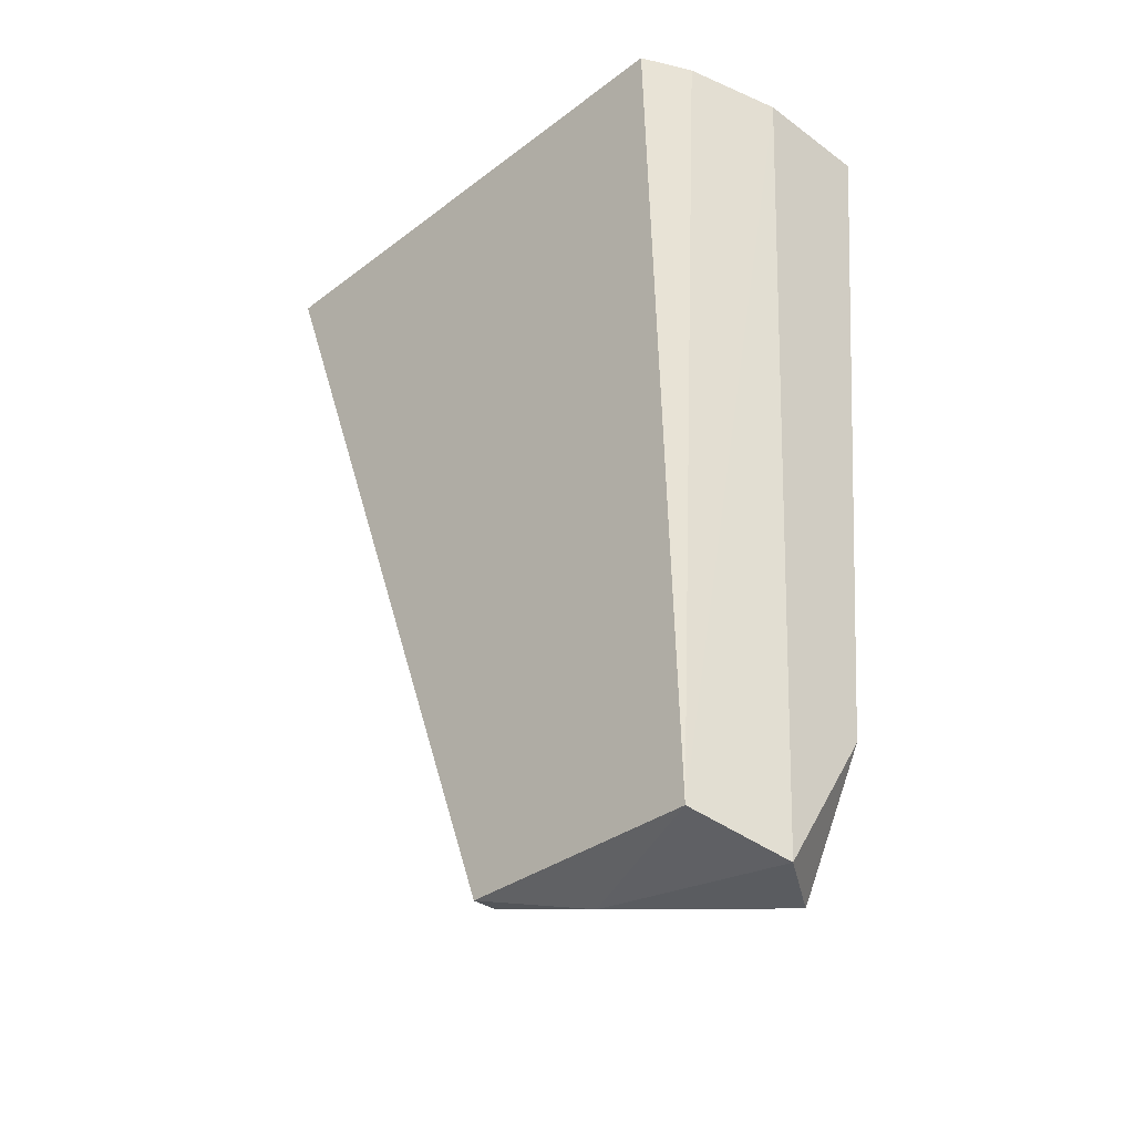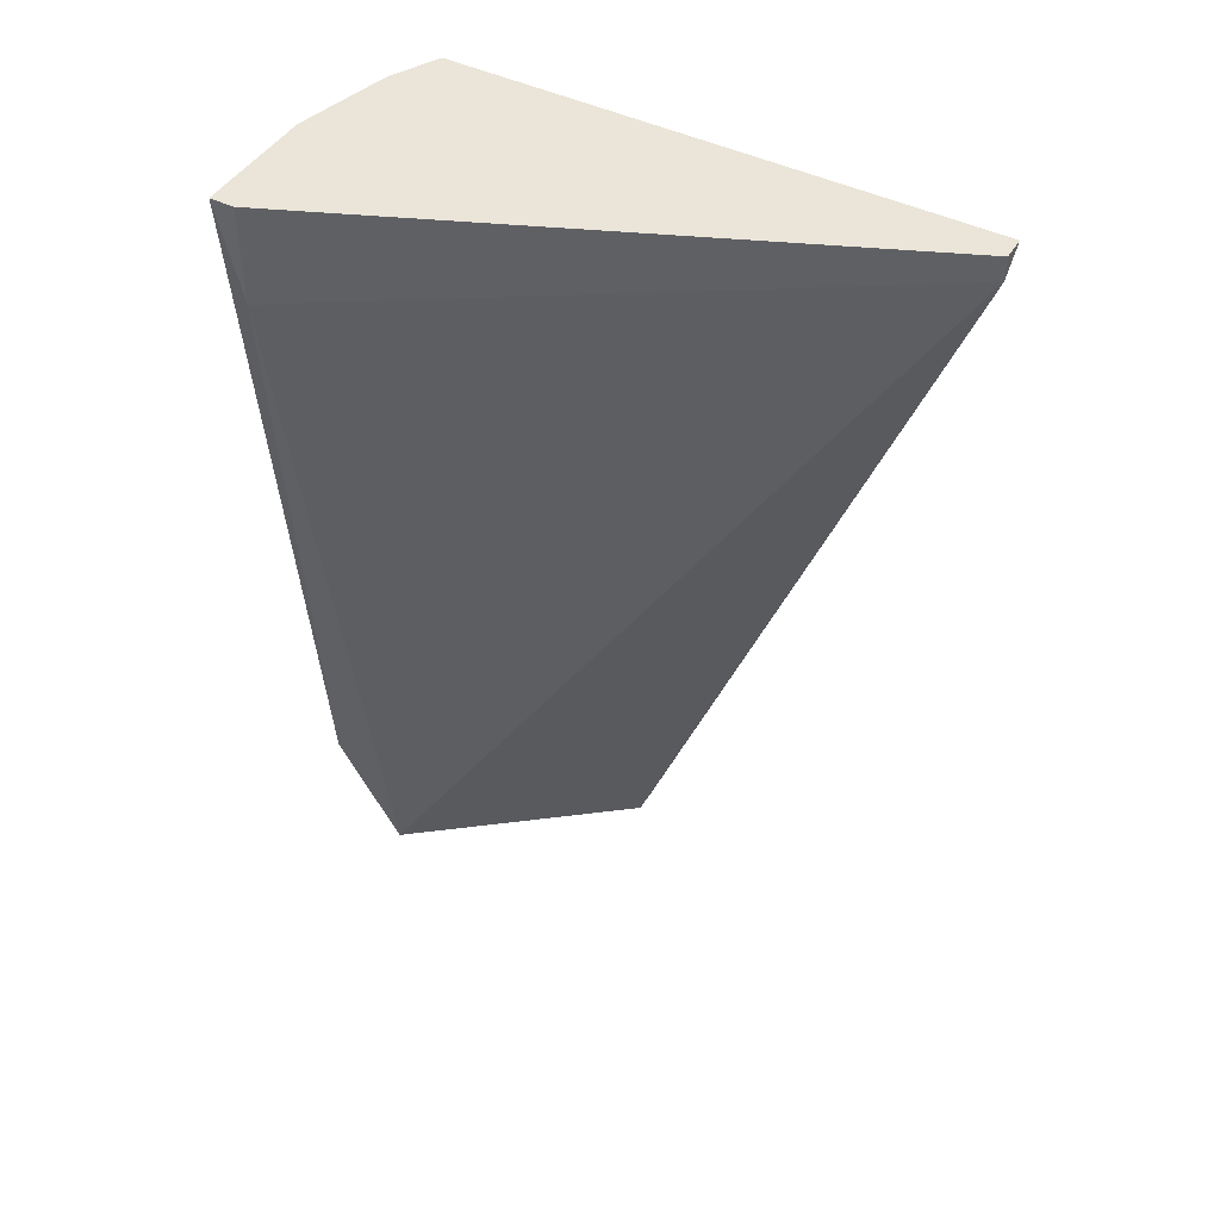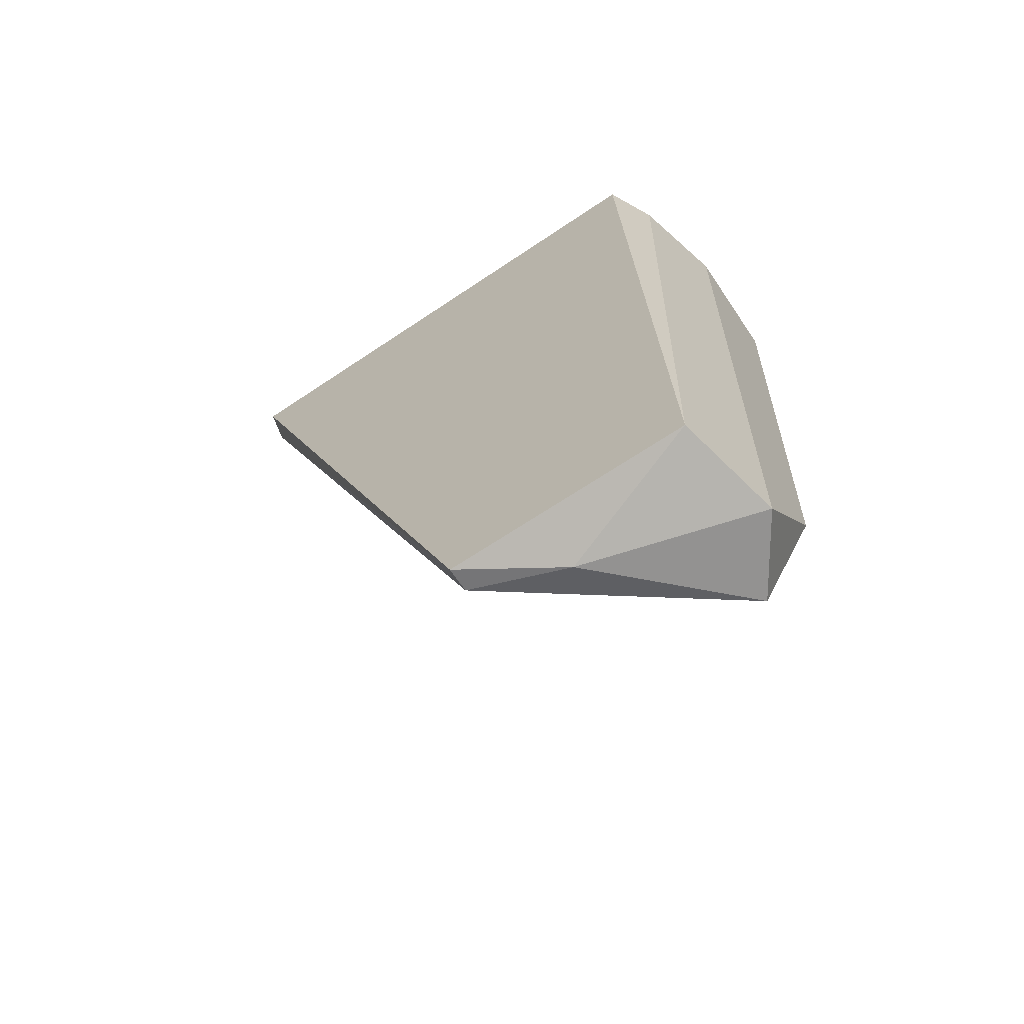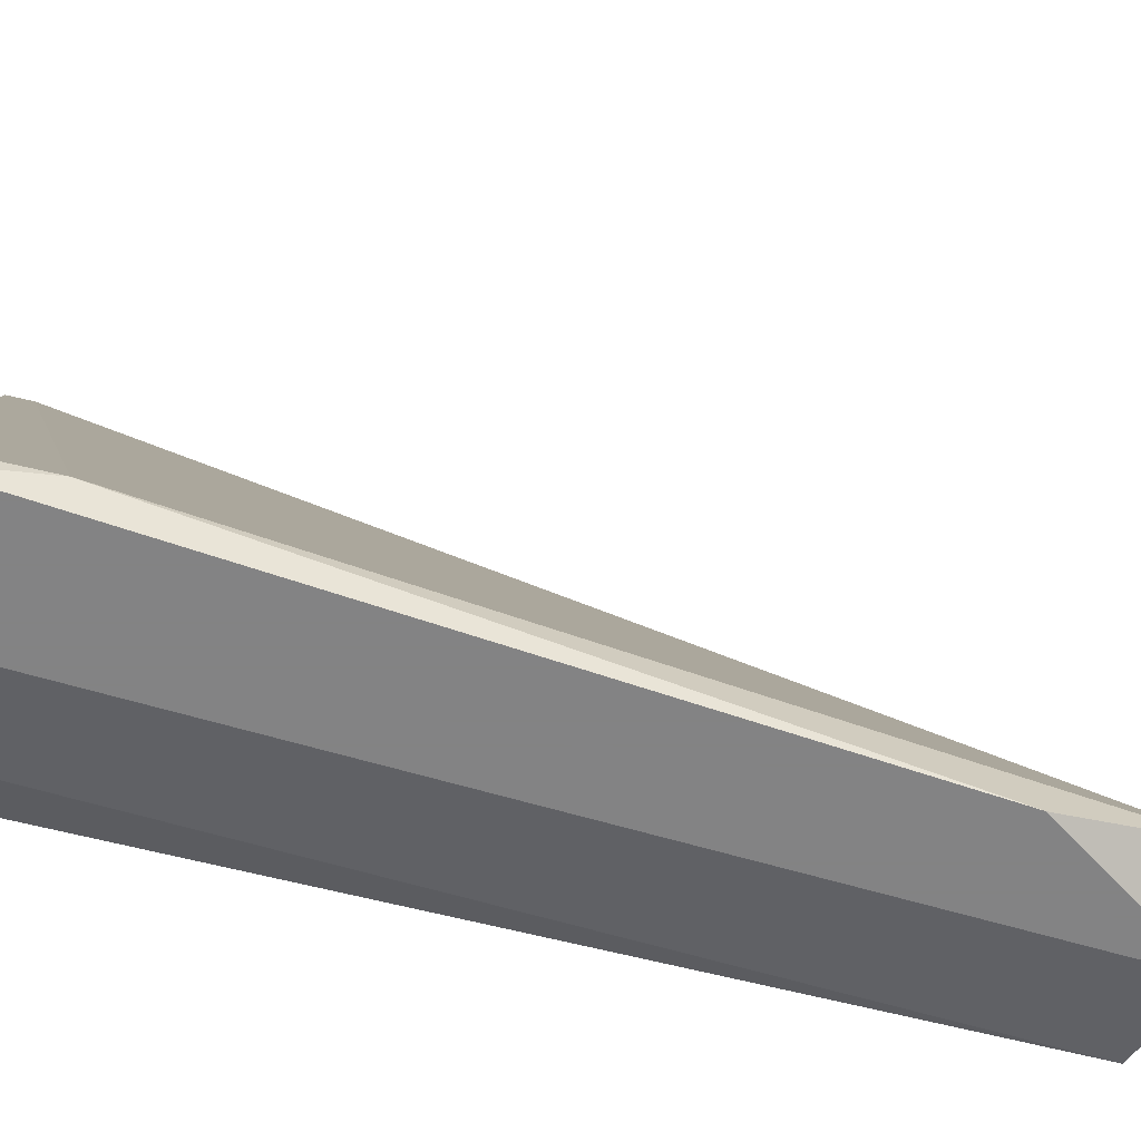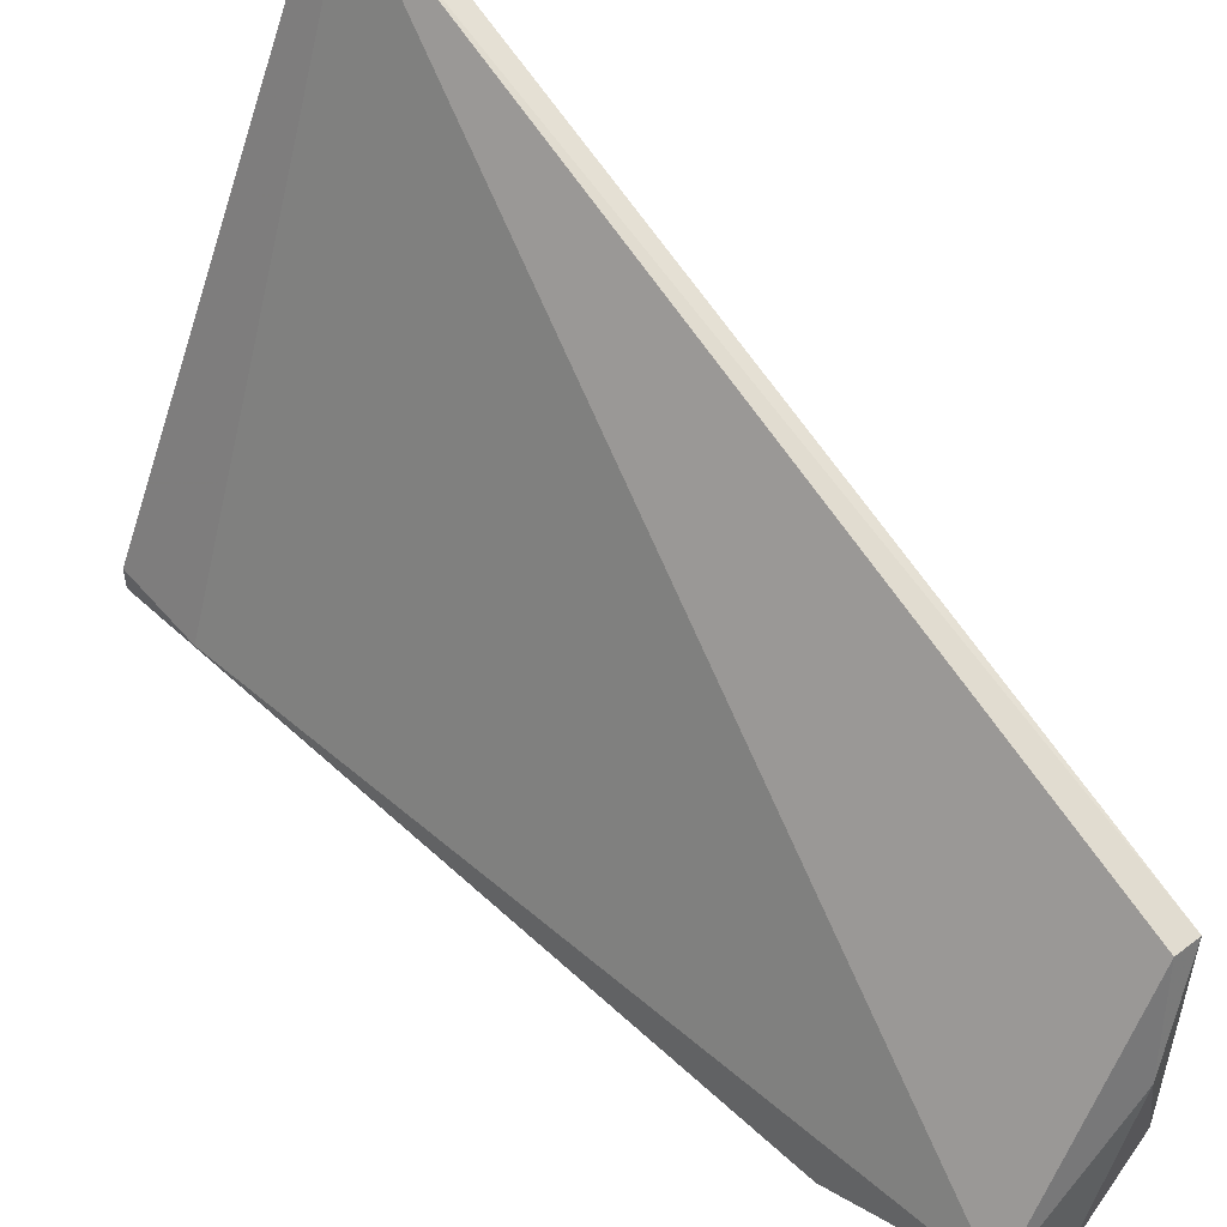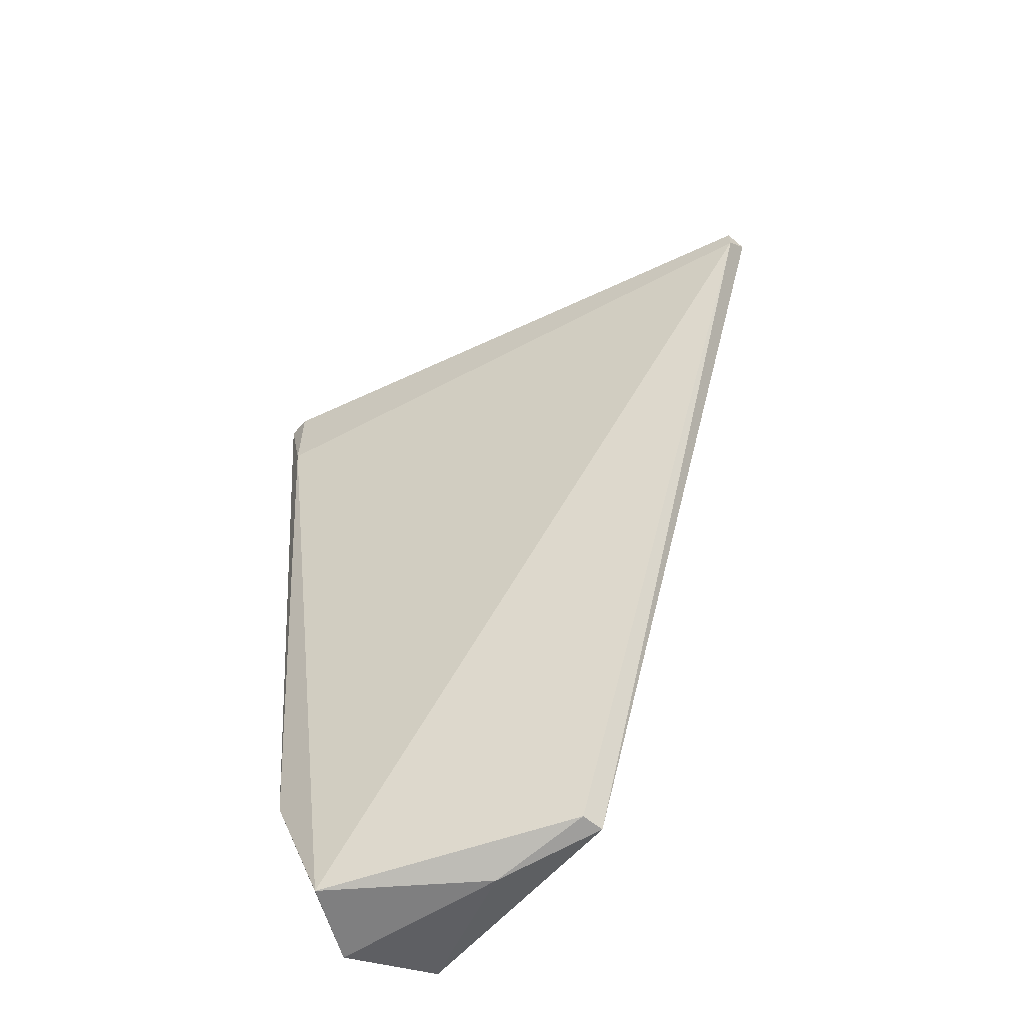
<metadata>
{"format":"obj","ext":"obj","renderer":"f3d","projection":"perspective","resolution":1024,"background":"white","views":[{"elev":-33.9,"azim":135.6,"up":"+Y"},{"elev":45.2,"azim":-60.3,"up":"+Y"},{"elev":-66.5,"azim":124.0,"up":"+Y"},{"elev":-61.1,"azim":-103.9,"up":"+Z"},{"elev":51.9,"azim":-39.3,"up":"+Z"},{"elev":-59.8,"azim":-40.8,"up":"+Y"}]}
</metadata>
<code>
v -0.0274 0.004954 -0.005194
v -0.0274 0.004954 -0.03133
v -0.04047 0.004954 -0.03252
v -0.04047 0.004954 -0.03371
v -0.04047 0.000202 -0.03252
v -0.02859 -0.03662 -0.02064
v -0.03216 -0.03781 -0.03371
v -0.0274 -0.03662 -0.03252
v -0.0274 -0.03662 -0.02064
v -0.02978 0.004954 -0.03252
v -0.0369 -0.03068 -0.03371
v -0.02859 0.004954 -0.005194
v -0.02859 0.003769 -0.005194
v -0.03571 -0.03781 -0.03133
v -0.03453 0.004954 -0.03371
v -0.02978 -0.03781 -0.02539
f 4 5 3
f 12 1 4
f 4 1 2
f 2 1 9
f 2 9 8
f 11 14 5
f 4 11 5
f 11 4 15
f 4 2 15
f 14 11 7
f 11 15 7
f 15 8 7
f 1 12 13
f 9 1 13
f 5 14 13
f 12 5 13
f 6 9 13
f 14 6 13
f 2 8 10
f 15 2 10
f 8 15 10
f 8 9 16
f 9 6 16
f 6 14 16
f 7 8 16
f 14 7 16
f 12 4 3
f 5 12 3

</code>
